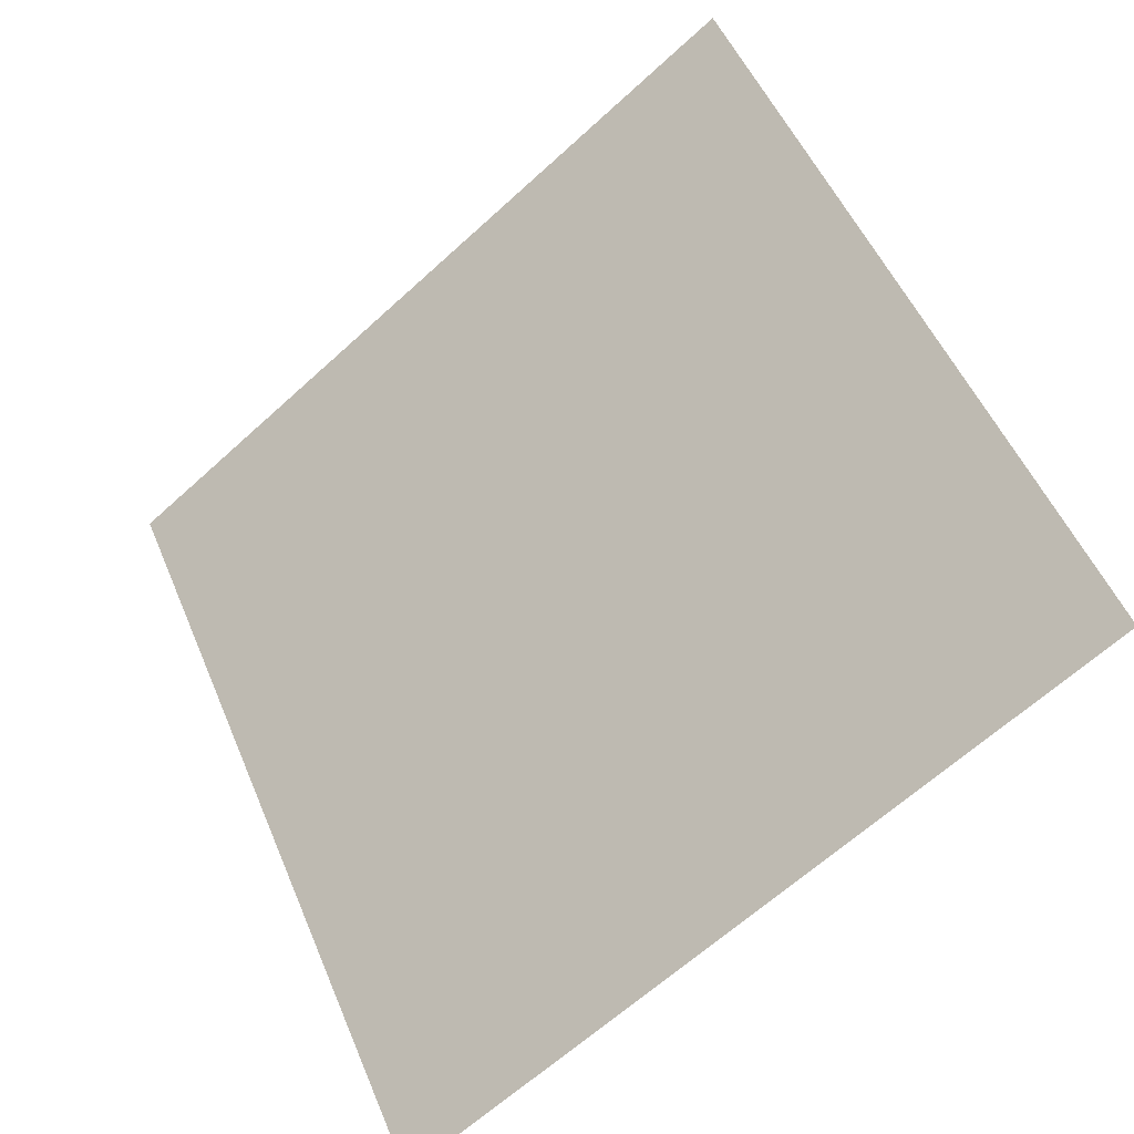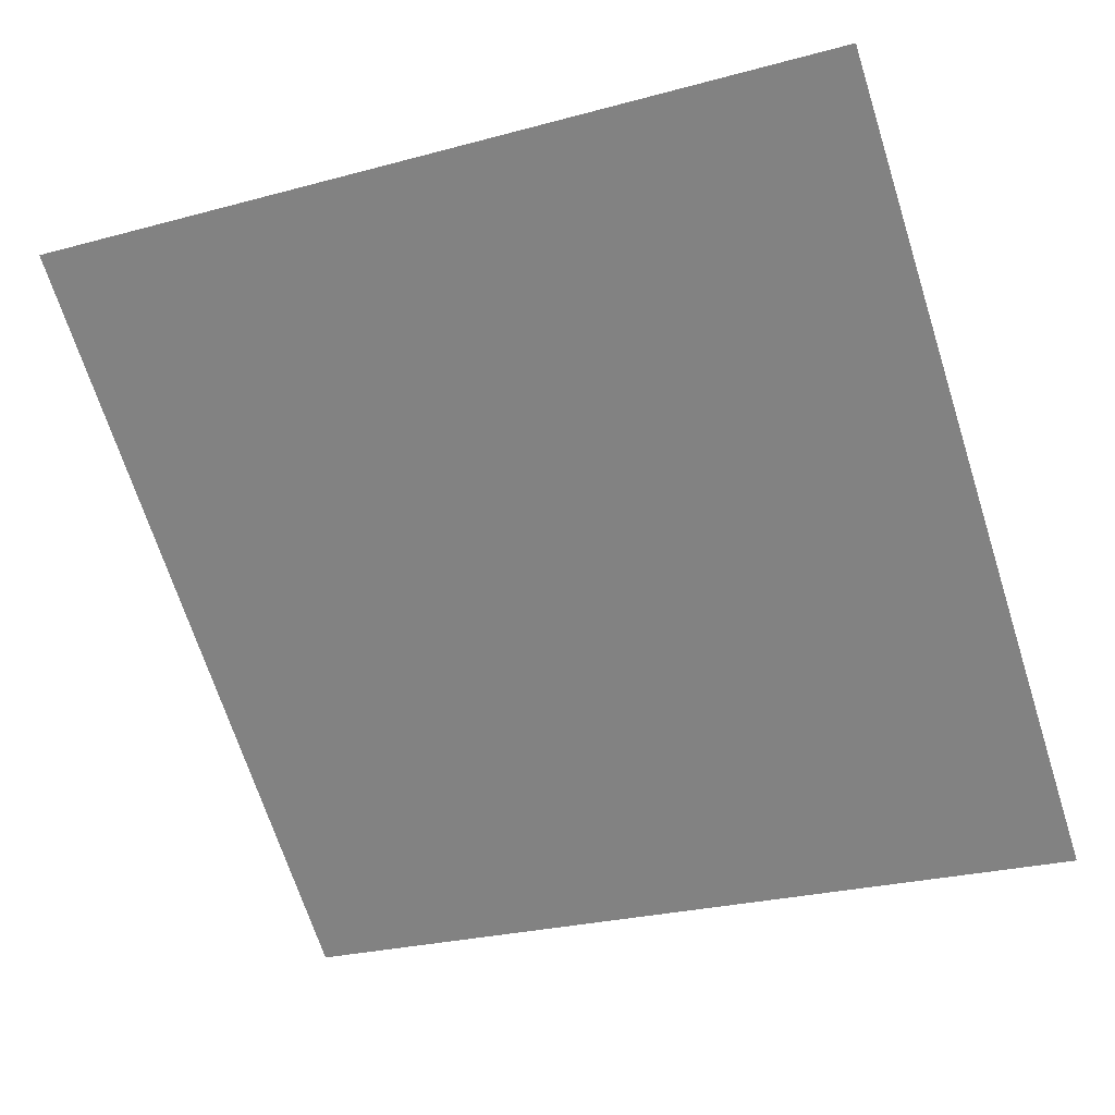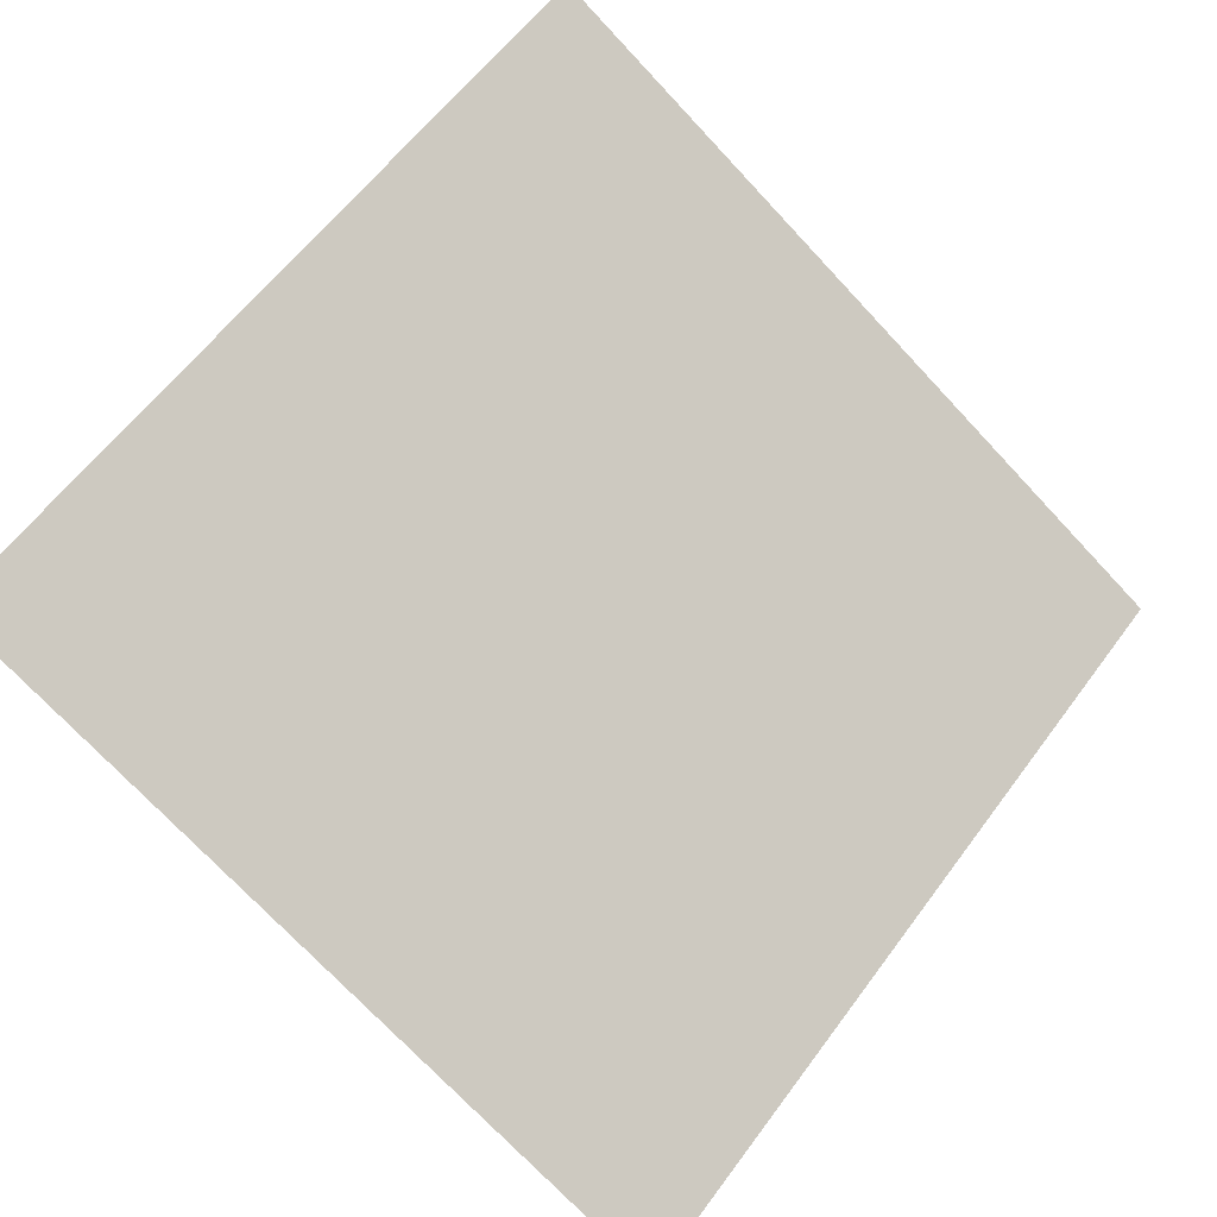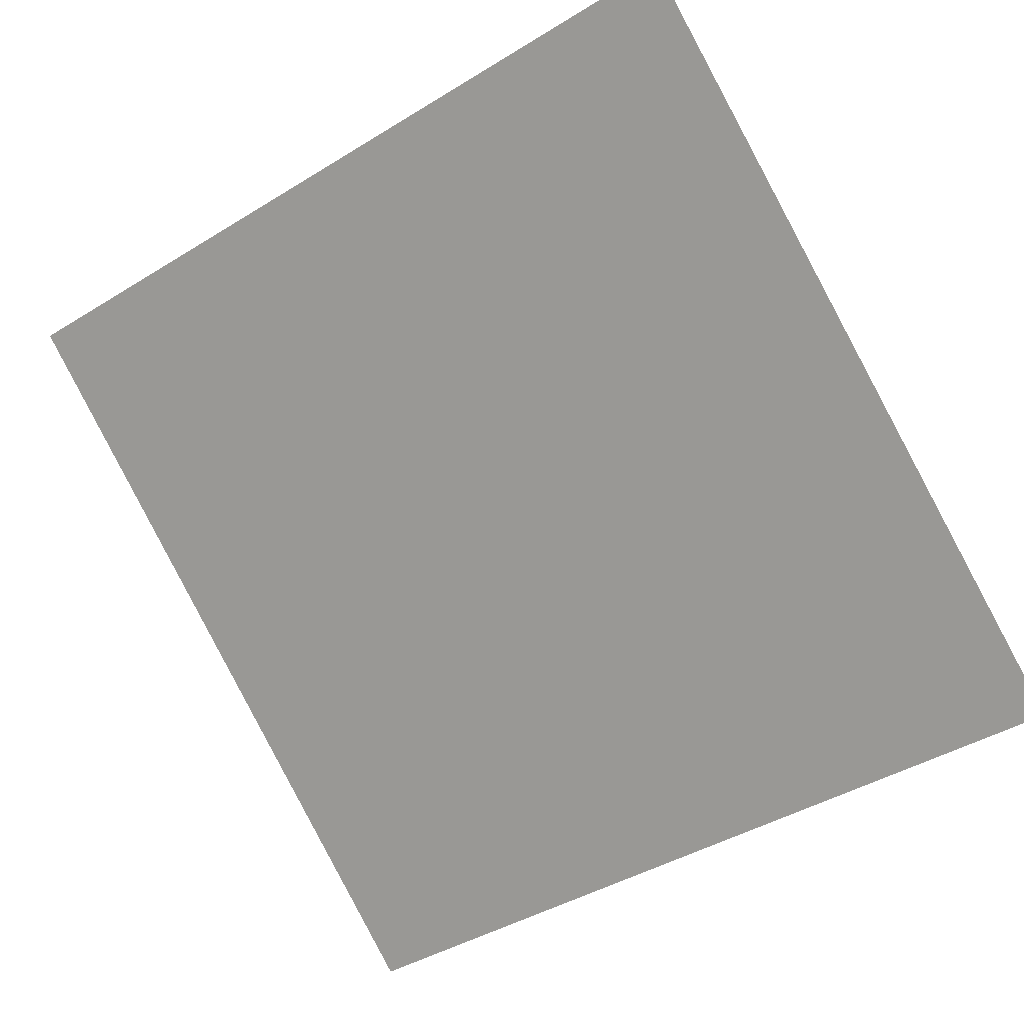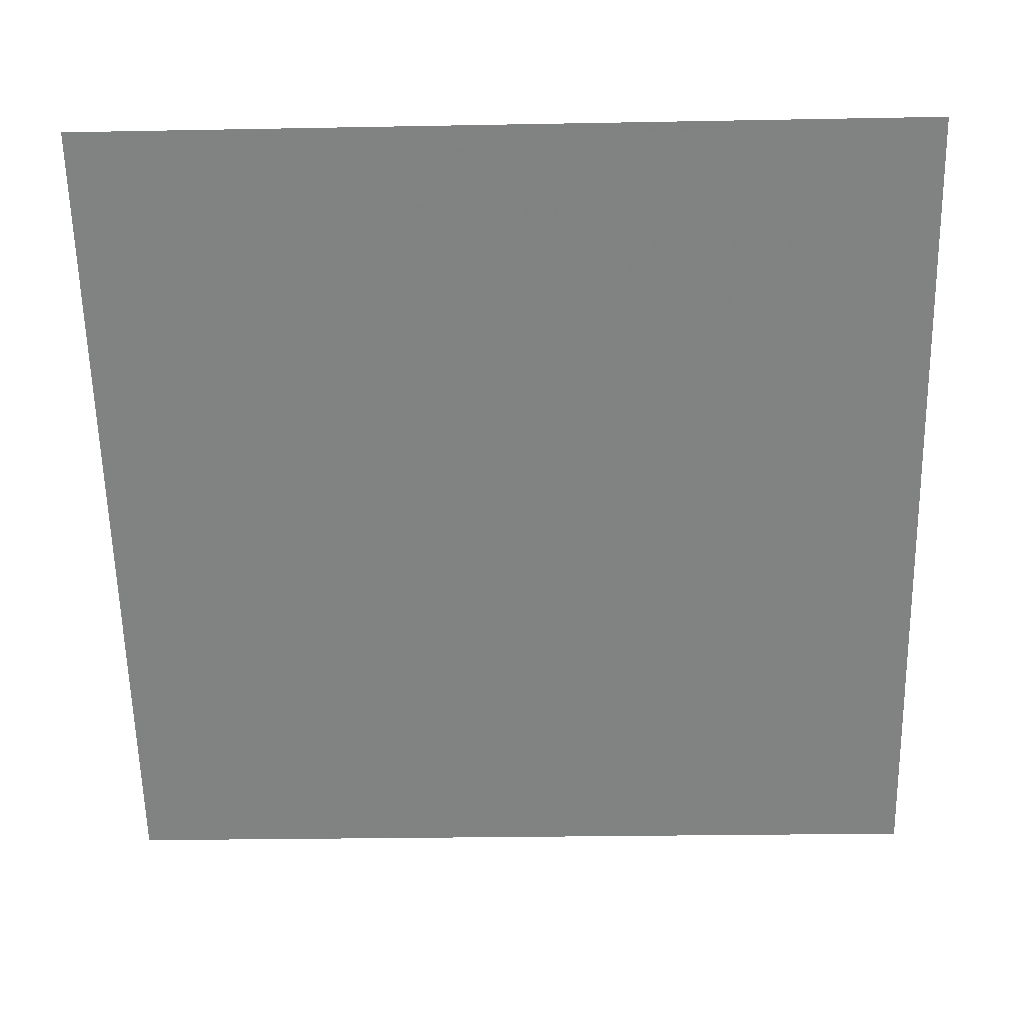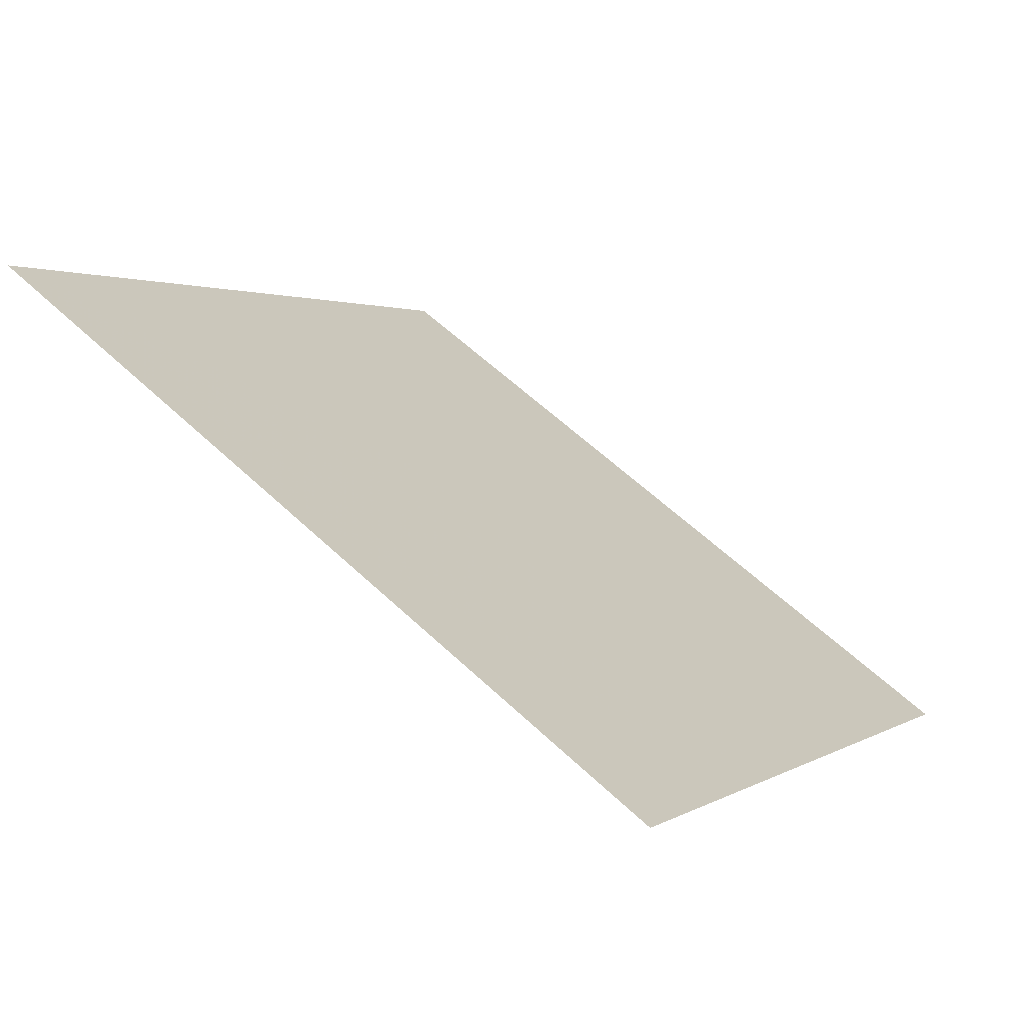
<metadata>
{"format":"obj","ext":"obj","renderer":"f3d","projection":"perspective","resolution":1024,"background":"white","views":[{"elev":53.3,"azim":-111.9,"up":"+Y"},{"elev":-29.8,"azim":23.6,"up":"+Y"},{"elev":-71.9,"azim":-46.3,"up":"+Y"},{"elev":-44.6,"azim":36.9,"up":"+Y"},{"elev":-7.5,"azim":-179.7,"up":"+Z"},{"elev":0.4,"azim":117.0,"up":"+Y"}]}
</metadata>
<code>
v -0.2279 0.8425 0.5776
v -0.2345 0.8427 0.5776
v -0.2343 0.8466 0.5829
v -0.2278 0.8464 0.5828
f 4 3 2 1

</code>
